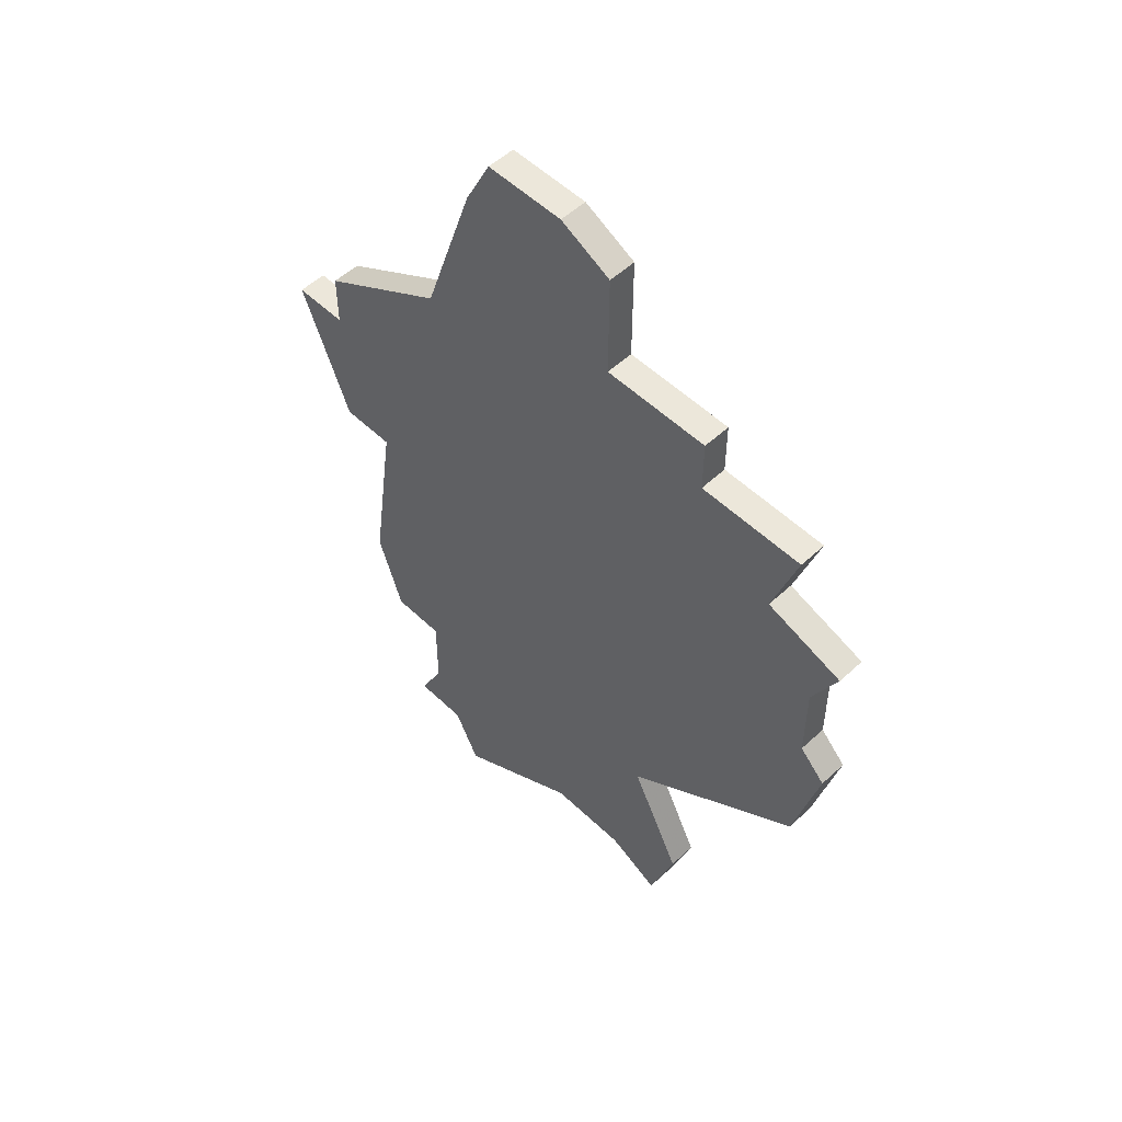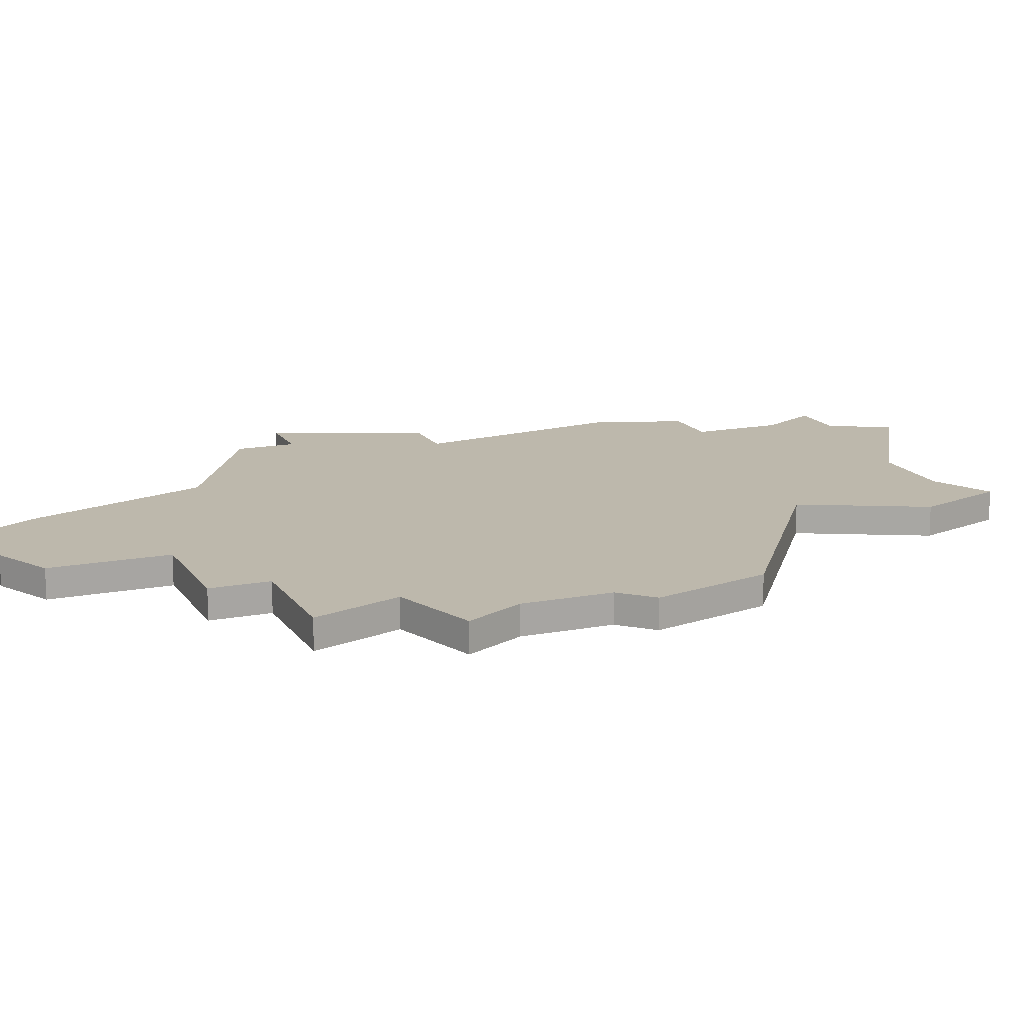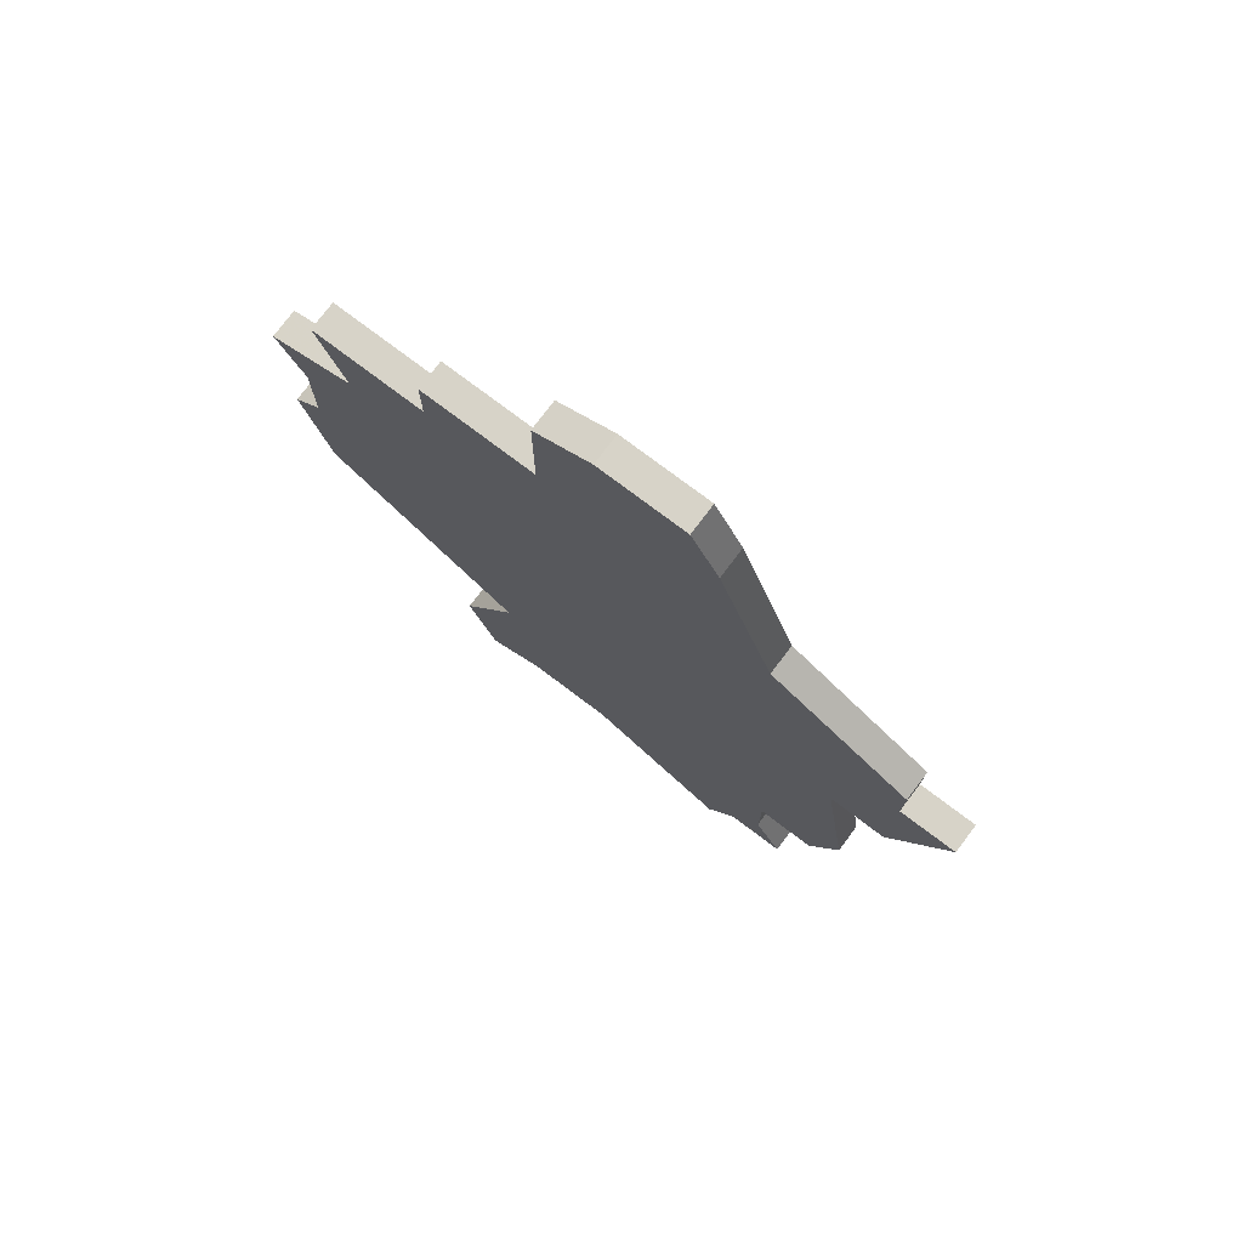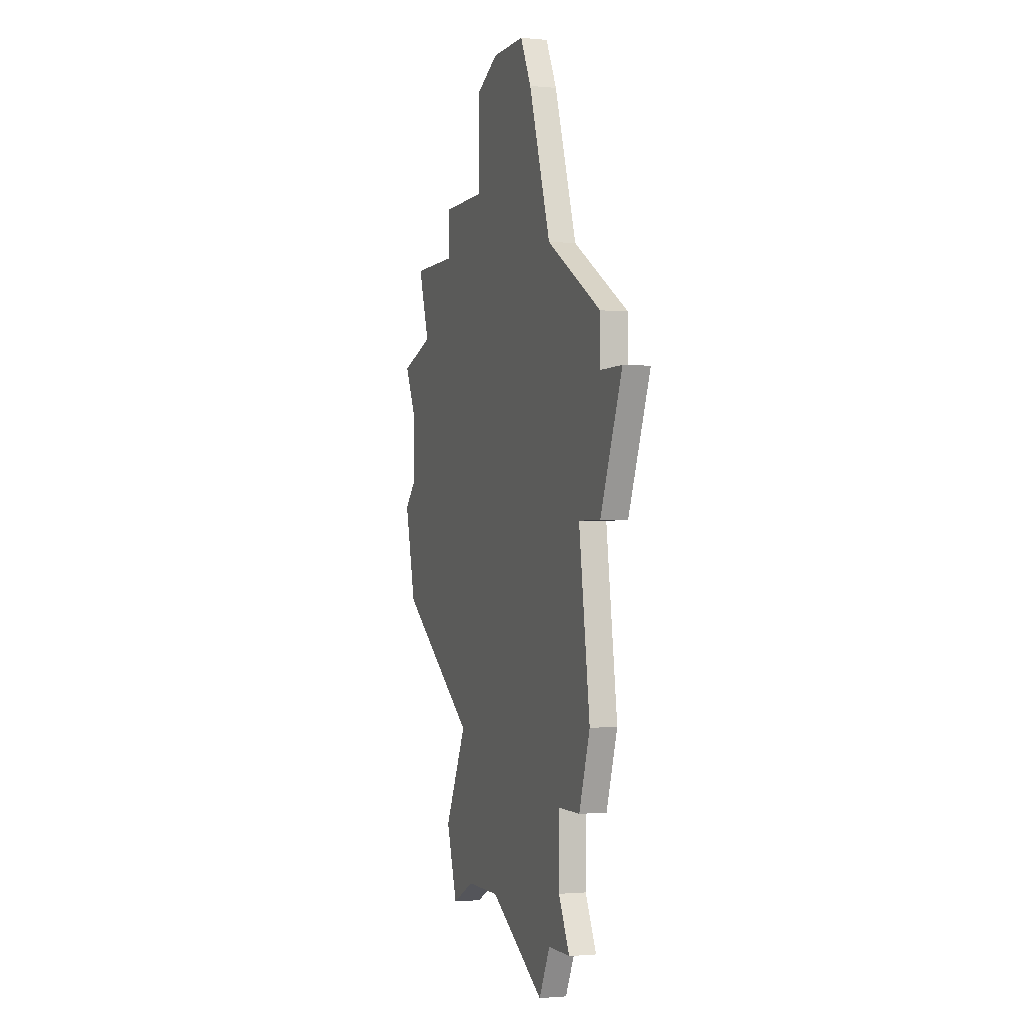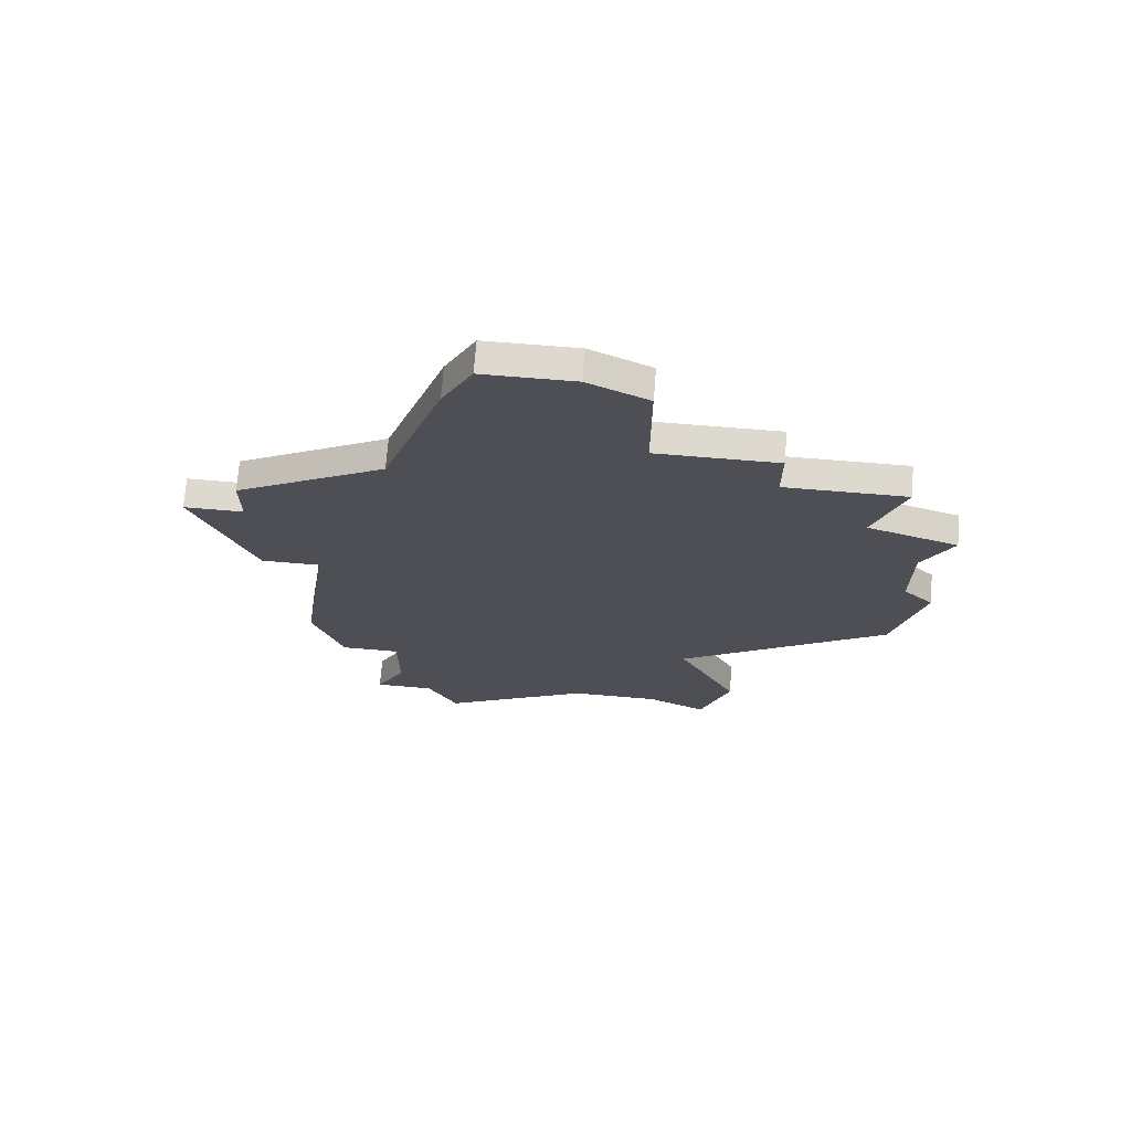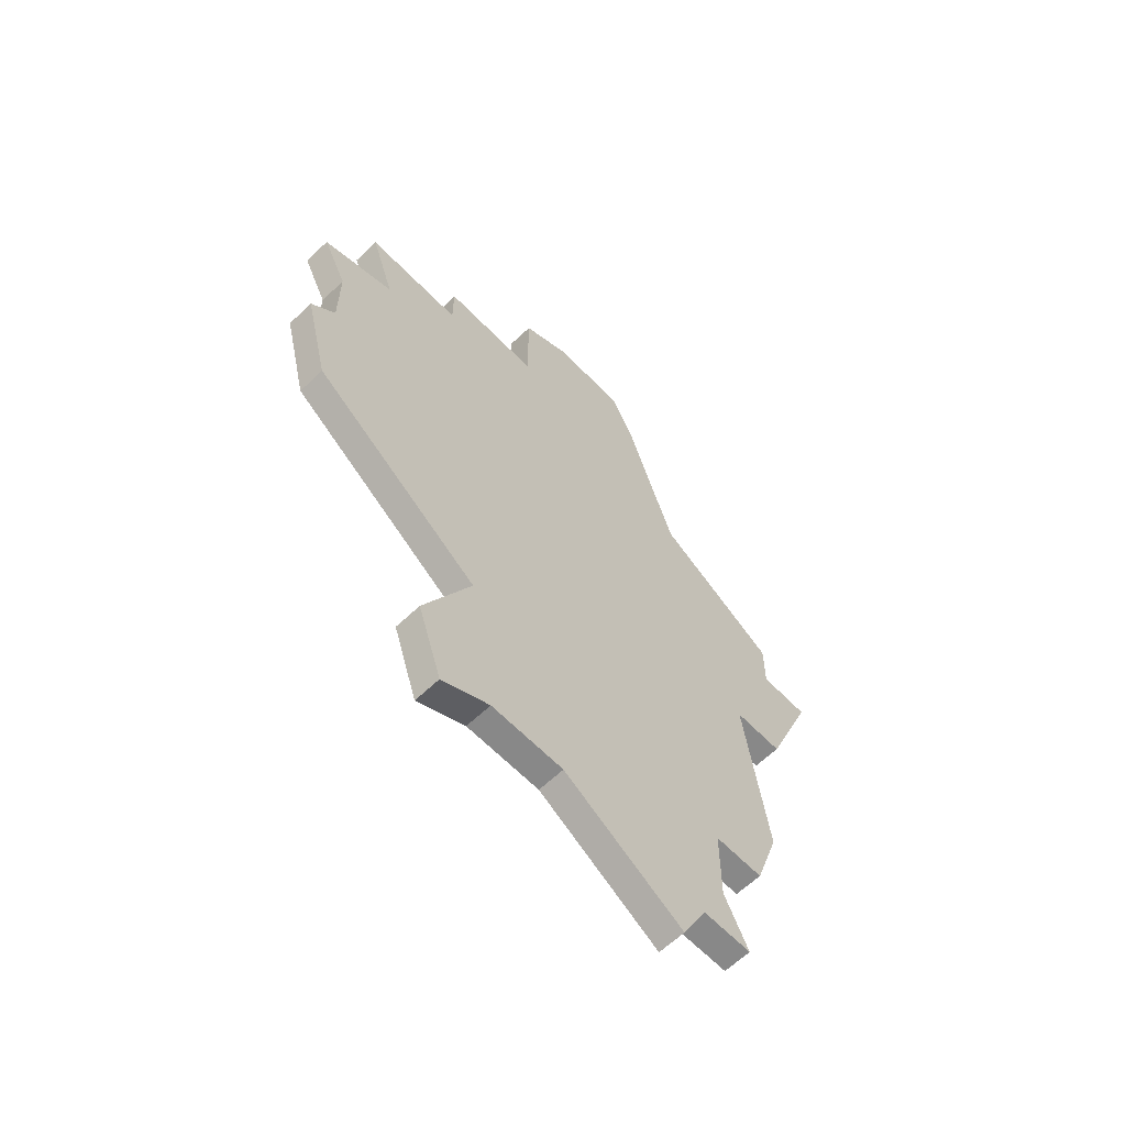
<metadata>
{"format":"obj","ext":"obj","renderer":"f3d","projection":"perspective","resolution":1024,"background":"white","views":[{"elev":53.8,"azim":-134.6,"up":"+Y"},{"elev":14.8,"azim":-112.5,"up":"+Z"},{"elev":76.8,"azim":37.0,"up":"+Y"},{"elev":-1.4,"azim":71.0,"up":"+Y"},{"elev":71.5,"azim":-175.4,"up":"+Y"},{"elev":-62.8,"azim":-46.1,"up":"+Y"}]}
</metadata>
<code>
v 3477 -775 0
v 3477 -779 0
v 3473 -779 0
v 3473 -781 0
v 3469 -781 0
v 3470 -784 0
v 3467 -785 0
v 3468 -787 0
v 3468 -790 0
v 3467 -791 0
v 3468 -795 0
v 3475 -800 0
v 3473 -804 0
v 3474 -807 0
v 3476 -806 0
v 3479 -806 0
v 3484 -809 0
v 3485 -807 0
v 3487 -807 0
v 3486 -805 0
v 3486 -802 0
v 3488 -802 0
v 3489 -799 0
v 3488 -792 0
v 3490 -792 0
v 3492 -787 0
v 3490 -787 0
v 3490 -785 0
v 3485 -782 0
v 3483 -776 0
v 3482 -774 0
v 3479 -774 0
v 3477 -775 1
v 3477 -779 1
v 3473 -779 1
v 3473 -781 1
v 3469 -781 1
v 3470 -784 1
v 3467 -785 1
v 3468 -787 1
v 3468 -790 1
v 3467 -791 1
v 3468 -795 1
v 3475 -800 1
v 3473 -804 1
v 3474 -807 1
v 3476 -806 1
v 3479 -806 1
v 3484 -809 1
v 3485 -807 1
v 3487 -807 1
v 3486 -805 1
v 3486 -802 1
v 3488 -802 1
v 3489 -799 1
v 3488 -792 1
v 3490 -792 1
v 3492 -787 1
v 3490 -787 1
v 3490 -785 1
v 3485 -782 1
v 3483 -776 1
v 3482 -774 1
v 3479 -774 1
f 2 1 32
f 4 3 2
f 6 5 4
f 8 7 6
f 11 10 9
f 14 13 12
f 18 17 16
f 20 19 18
f 23 22 21
f 26 25 24
f 29 28 27
f 31 30 29
f 2 32 31
f 6 4 2
f 9 8 6
f 12 11 9
f 15 14 12
f 20 18 16
f 24 23 21
f 27 26 24
f 2 31 29
f 9 6 2
f 16 15 12
f 21 20 16
f 29 27 24
f 9 2 29
f 21 16 12
f 29 24 21
f 12 9 29
f 29 21 12
f 64 33 34
f 34 35 36
f 36 37 38
f 38 39 40
f 41 42 43
f 44 45 46
f 48 49 50
f 50 51 52
f 53 54 55
f 56 57 58
f 59 60 61
f 61 62 63
f 63 64 34
f 34 36 38
f 38 40 41
f 41 43 44
f 44 46 47
f 48 50 52
f 53 55 56
f 56 58 59
f 61 63 34
f 34 38 41
f 44 47 48
f 48 52 53
f 56 59 61
f 61 34 41
f 44 48 53
f 53 56 61
f 61 41 44
f 44 53 61
f 34 33 2
f 2 33 1
f 35 34 3
f 3 34 2
f 36 35 4
f 4 35 3
f 37 36 5
f 5 36 4
f 38 37 6
f 6 37 5
f 39 38 7
f 7 38 6
f 40 39 8
f 8 39 7
f 41 40 9
f 9 40 8
f 42 41 10
f 10 41 9
f 43 42 11
f 11 42 10
f 44 43 12
f 12 43 11
f 45 44 13
f 13 44 12
f 46 45 14
f 14 45 13
f 47 46 15
f 15 46 14
f 48 47 16
f 16 47 15
f 49 48 17
f 17 48 16
f 50 49 18
f 18 49 17
f 51 50 19
f 19 50 18
f 52 51 20
f 20 51 19
f 53 52 21
f 21 52 20
f 54 53 22
f 22 53 21
f 55 54 23
f 23 54 22
f 56 55 24
f 24 55 23
f 57 56 25
f 25 56 24
f 58 57 26
f 26 57 25
f 59 58 27
f 27 58 26
f 60 59 28
f 28 59 27
f 61 60 29
f 29 60 28
f 62 61 30
f 30 61 29
f 63 62 31
f 31 62 30
f 33 64 1
f 1 64 32
f 64 63 32
f 32 63 31

</code>
